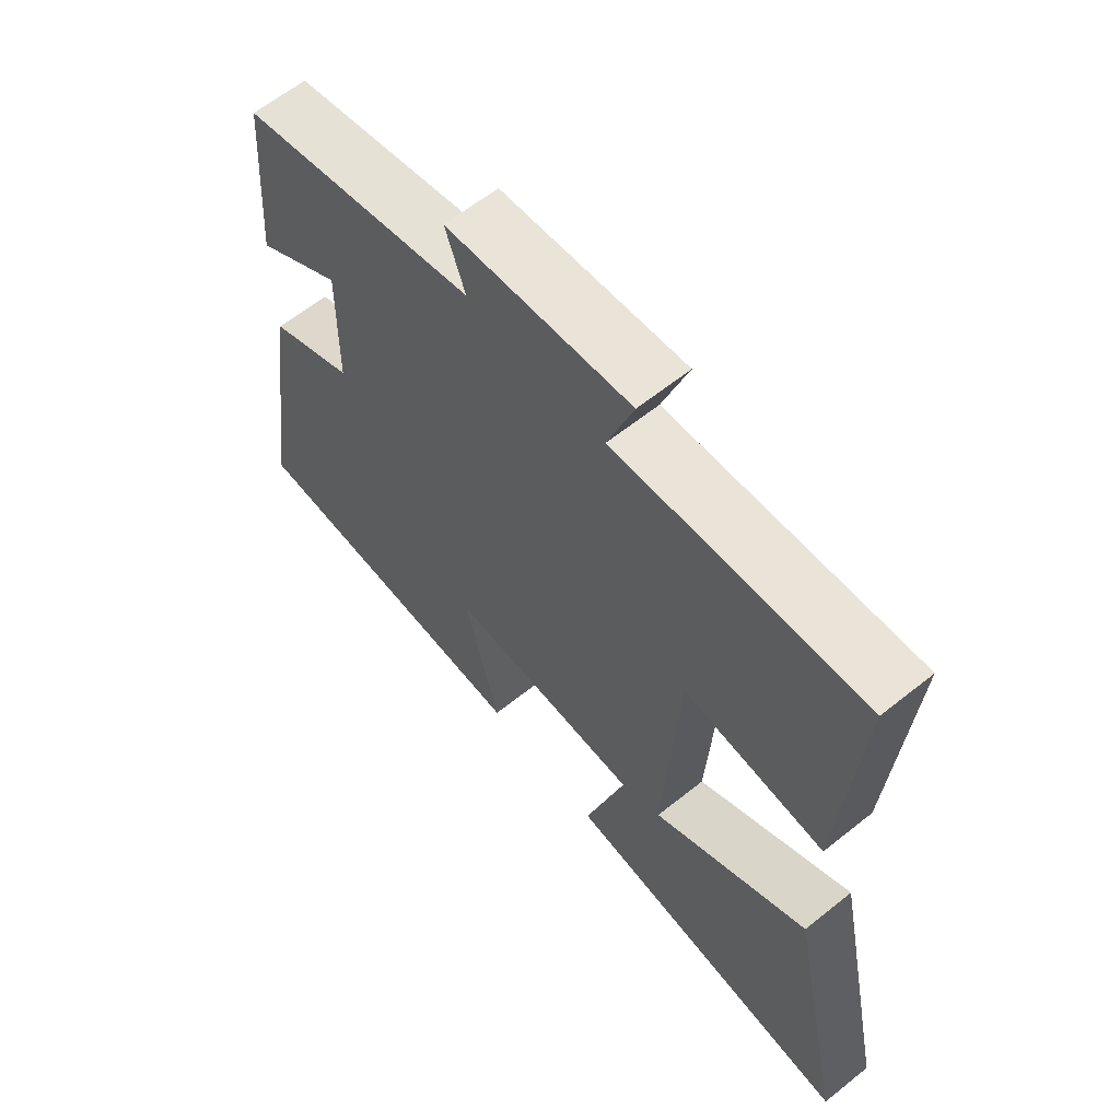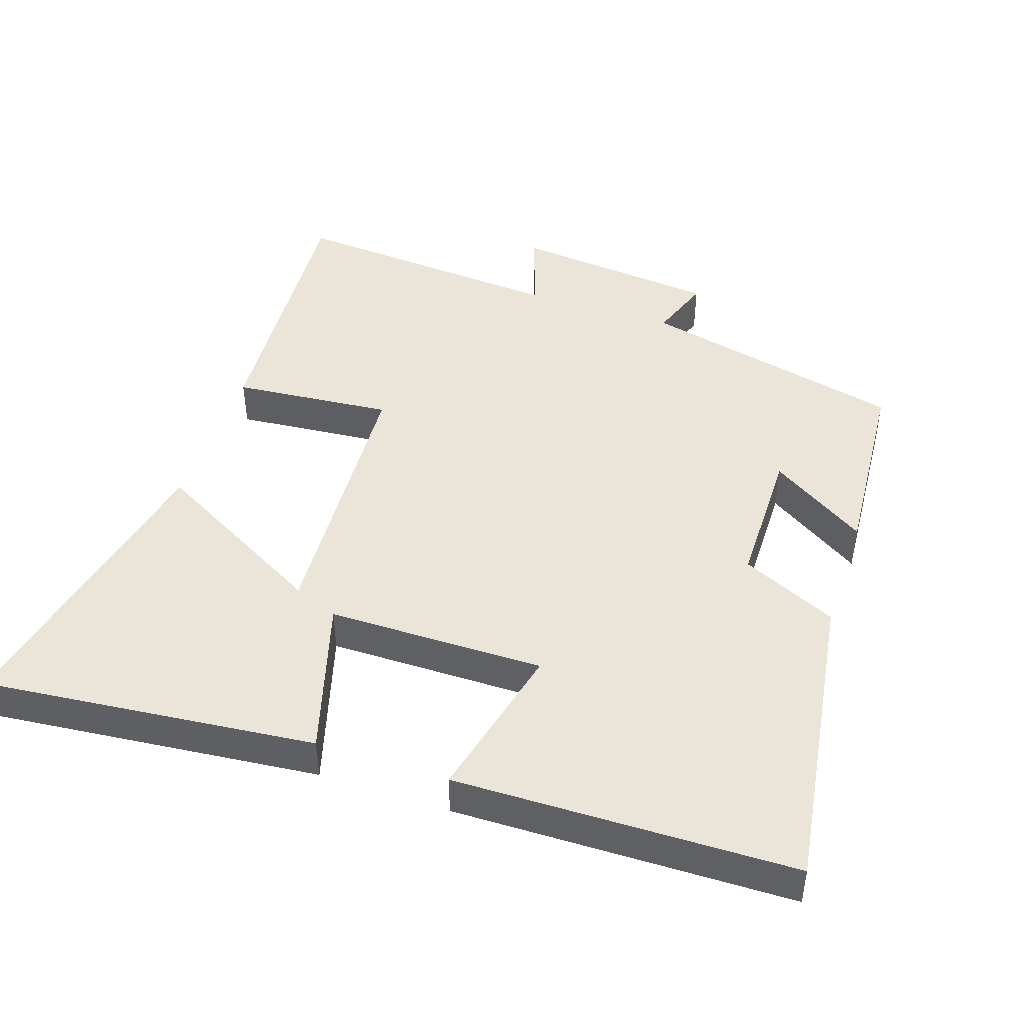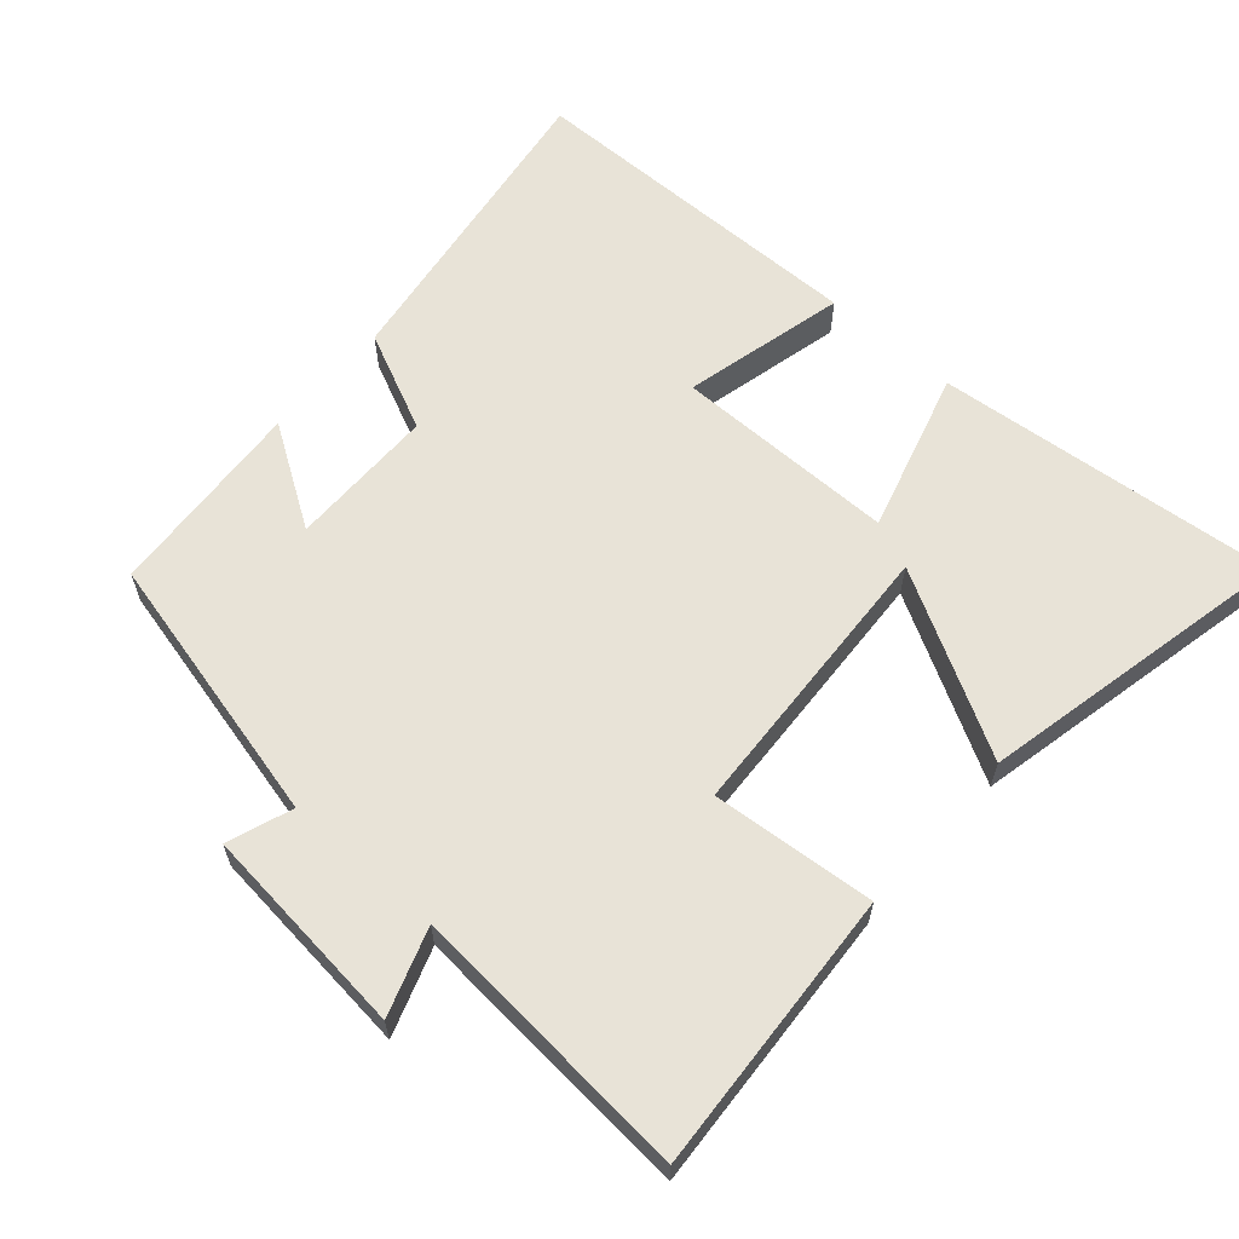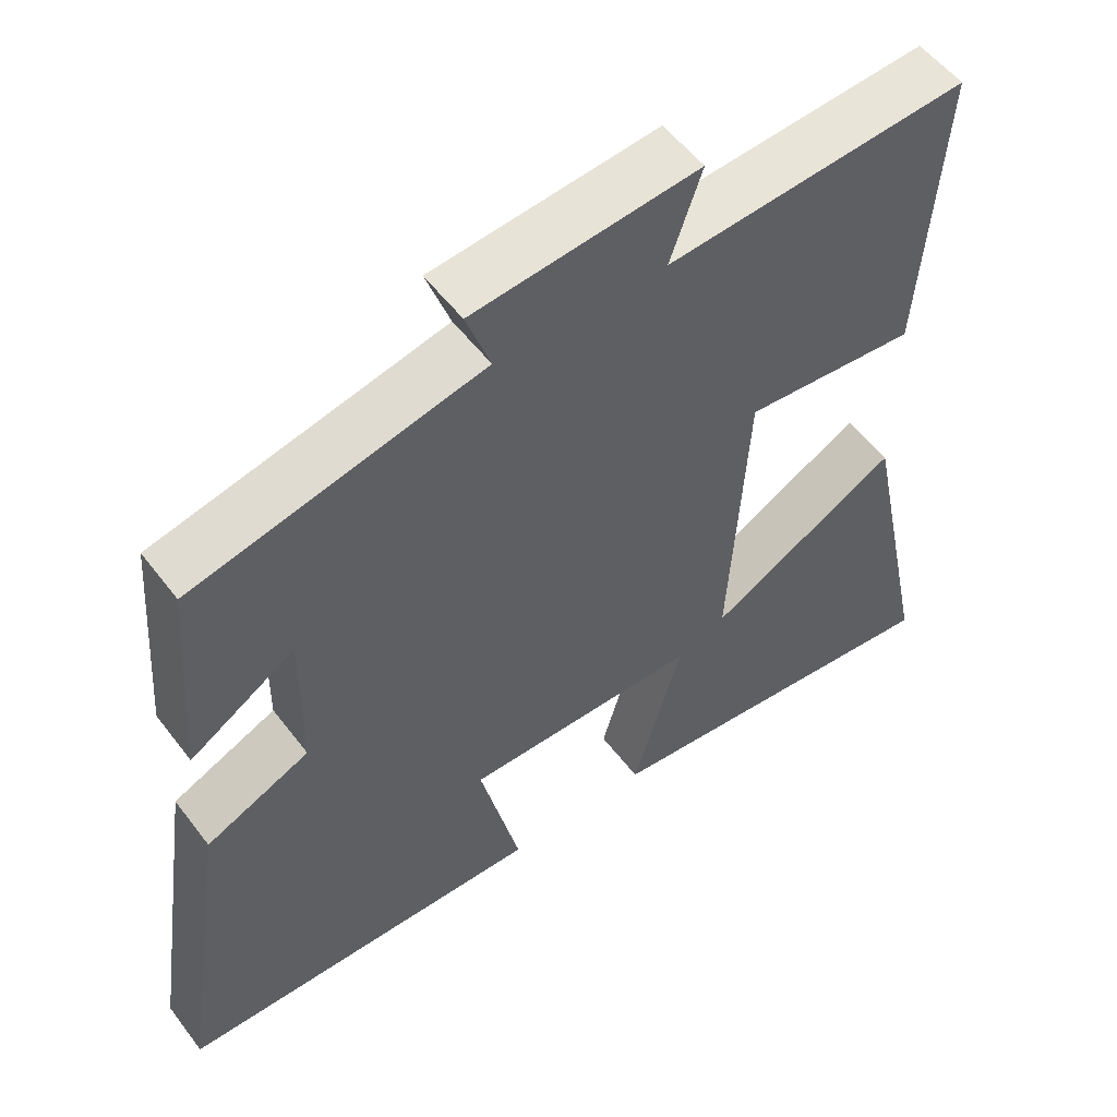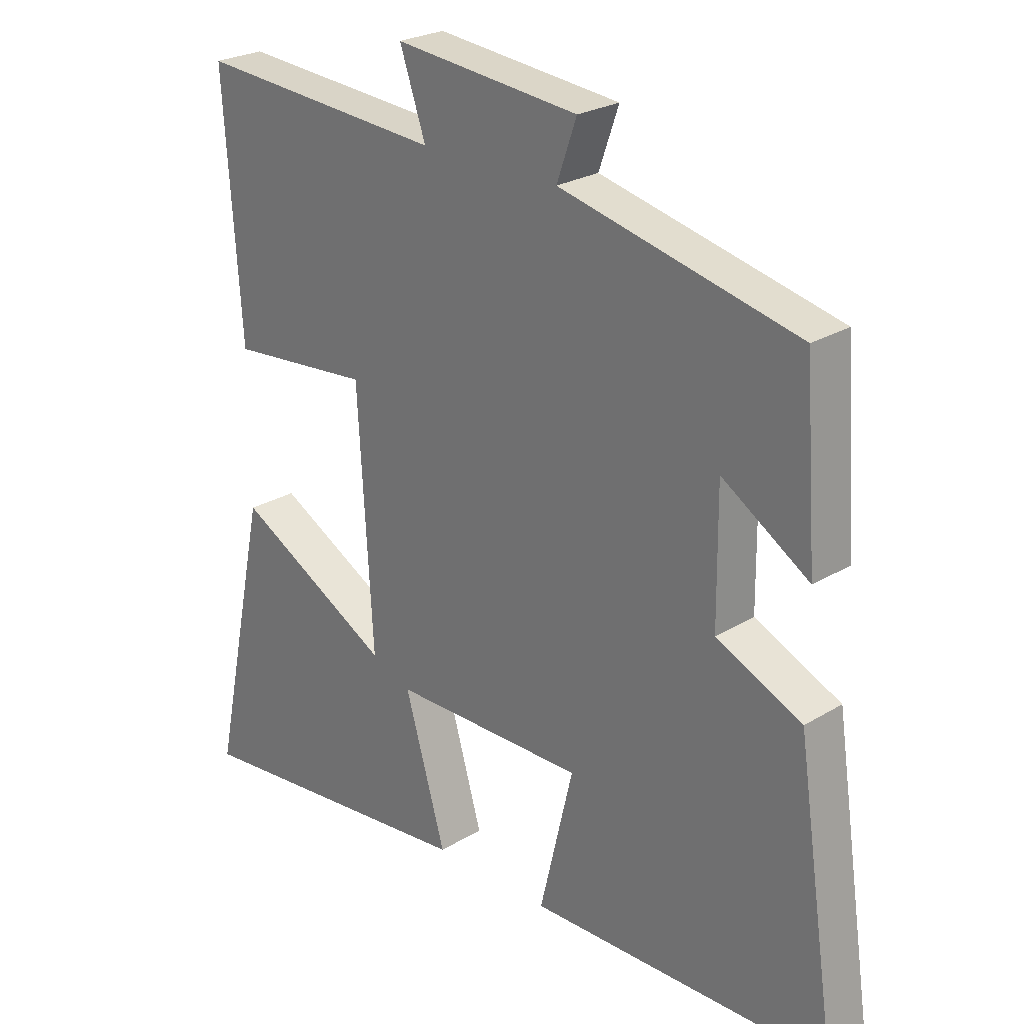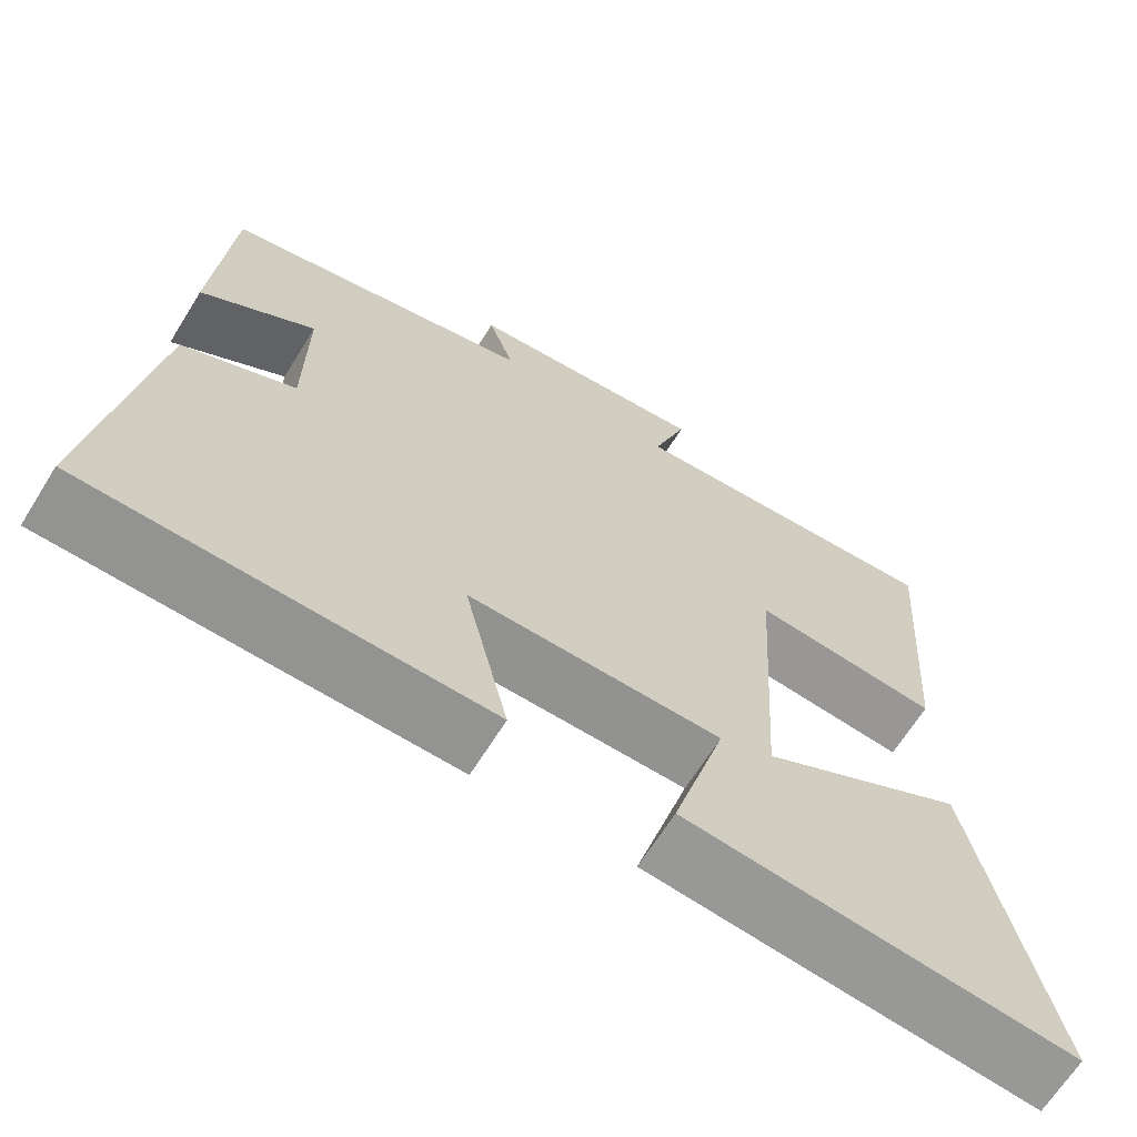
<metadata>
{"format":"obj","ext":"obj","renderer":"f3d","projection":"perspective","resolution":1024,"background":"white","views":[{"elev":62.4,"azim":50.9,"up":"+Z"},{"elev":45.5,"azim":-161.4,"up":"+Y"},{"elev":62.2,"azim":41.6,"up":"+Y"},{"elev":54.2,"azim":-36.4,"up":"+Z"},{"elev":25.0,"azim":-134.4,"up":"+Z"},{"elev":-66.2,"azim":-31.9,"up":"+Z"}]}
</metadata>
<code>
v -0.479 0.07 0.411
v -0.096 0.07 0.5
v -0.128 0.07 0.591
v 0.17 0.07 0.621
v 0.128 0.07 0.5
v 0.528 0.07 0.529
v 0.5 0.07 0.132
v 0.27 0.07 0.153
v 0.246 0.07 -0.247
v 0.5 0.07 -0.108
v 0.592 0.07 -0.549
v 0.114 0.07 -0.5
v 0.18 0.07 -0.274
v -0.132 0.07 -0.272
v -0.078 0.07 -0.5
v -0.566 0.07 -0.491
v -0.5 0.07 -0.051
v -0.362 0.07 0.012
v -0.36 0.07 0.218
v -0.5 0.07 0.129
v -0.479 0 0.411
v -0.096 0 0.5
v -0.128 0 0.591
v 0.17 0 0.621
v 0.128 0 0.5
v 0.528 0 0.529
v 0.5 0 0.132
v 0.27 0 0.153
v 0.246 0 -0.247
v 0.5 0 -0.108
v 0.592 0 -0.549
v 0.114 0 -0.5
v 0.18 0 -0.274
v -0.132 0 -0.272
v -0.078 0 -0.5
v -0.566 0 -0.491
v -0.5 0 -0.051
v -0.362 0 0.012
v -0.36 0 0.218
v -0.5 0 0.129
f 19 20 1 2
f 18 19 2
f 15 16 17 18
f 14 15 18
f 13 14 18 2
f 11 12 13
f 9 10 11
f 9 11 13
f 8 9 13 2
f 5 6 7 8
f 2 3 4 5
f 2 5 8
f 22 21 40 39
f 22 39 38
f 38 37 36 35
f 38 35 34
f 22 38 34 33
f 33 32 31
f 31 30 29
f 33 31 29
f 22 33 29 28
f 28 27 26 25
f 25 24 23 22
f 28 25 22
f 1 21 22 2
f 2 22 23 3
f 3 23 24 4
f 4 24 25 5
f 5 25 26 6
f 6 26 27 7
f 7 27 28 8
f 8 28 29 9
f 9 29 30 10
f 10 30 31 11
f 11 31 32 12
f 12 32 33 13
f 13 33 34 14
f 14 34 35 15
f 15 35 36 16
f 16 36 37 17
f 17 37 38 18
f 18 38 39 19
f 19 39 40 20
f 20 40 21 1

</code>
